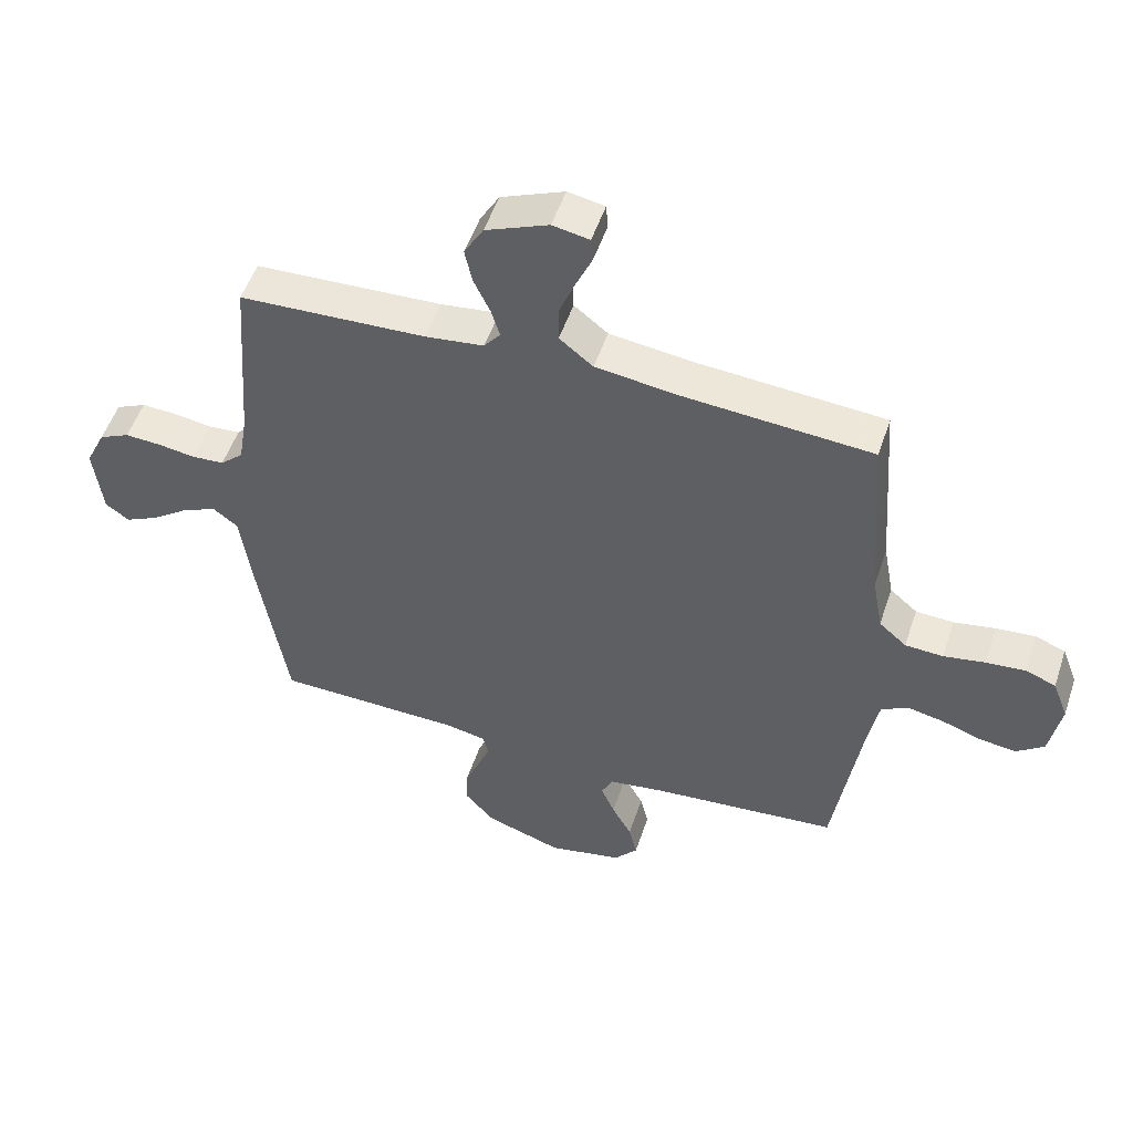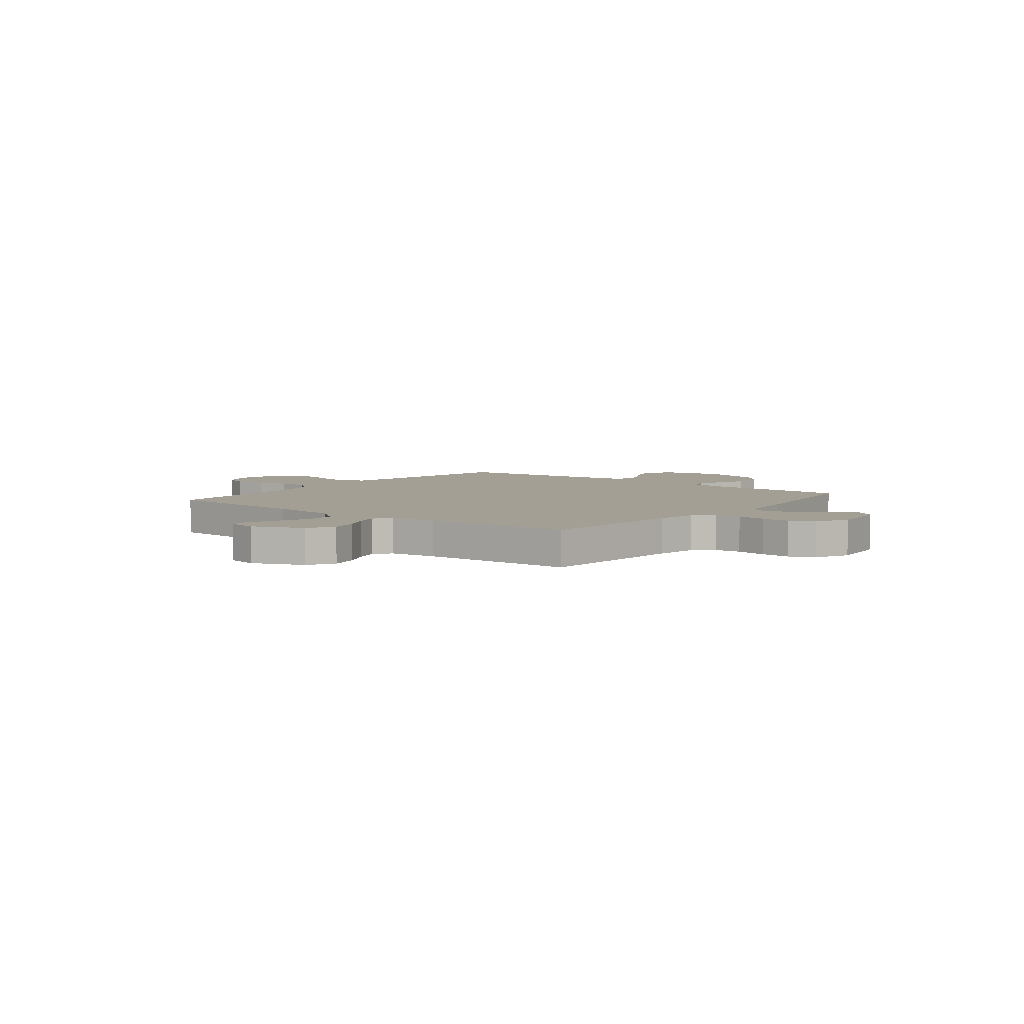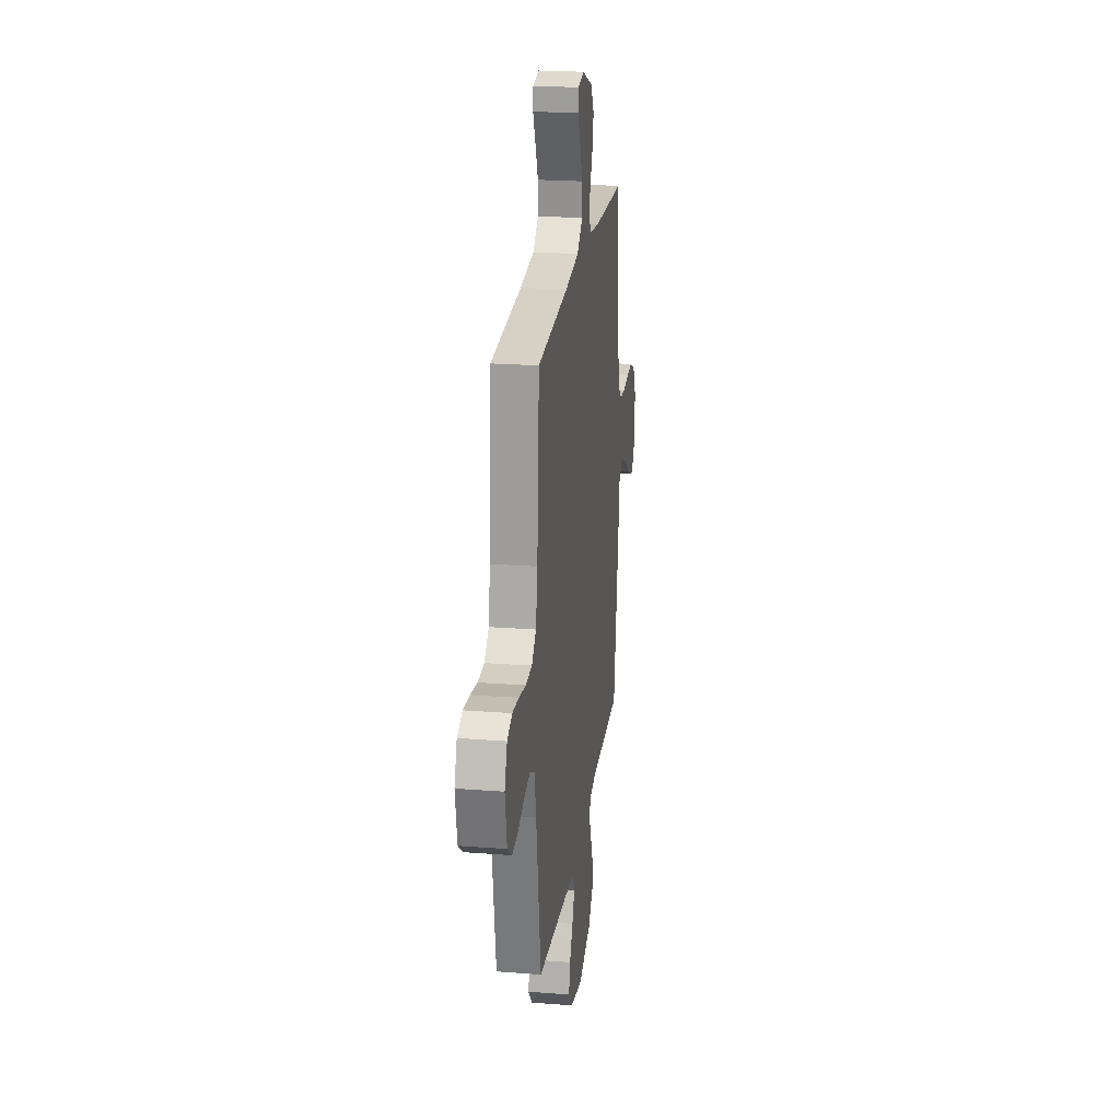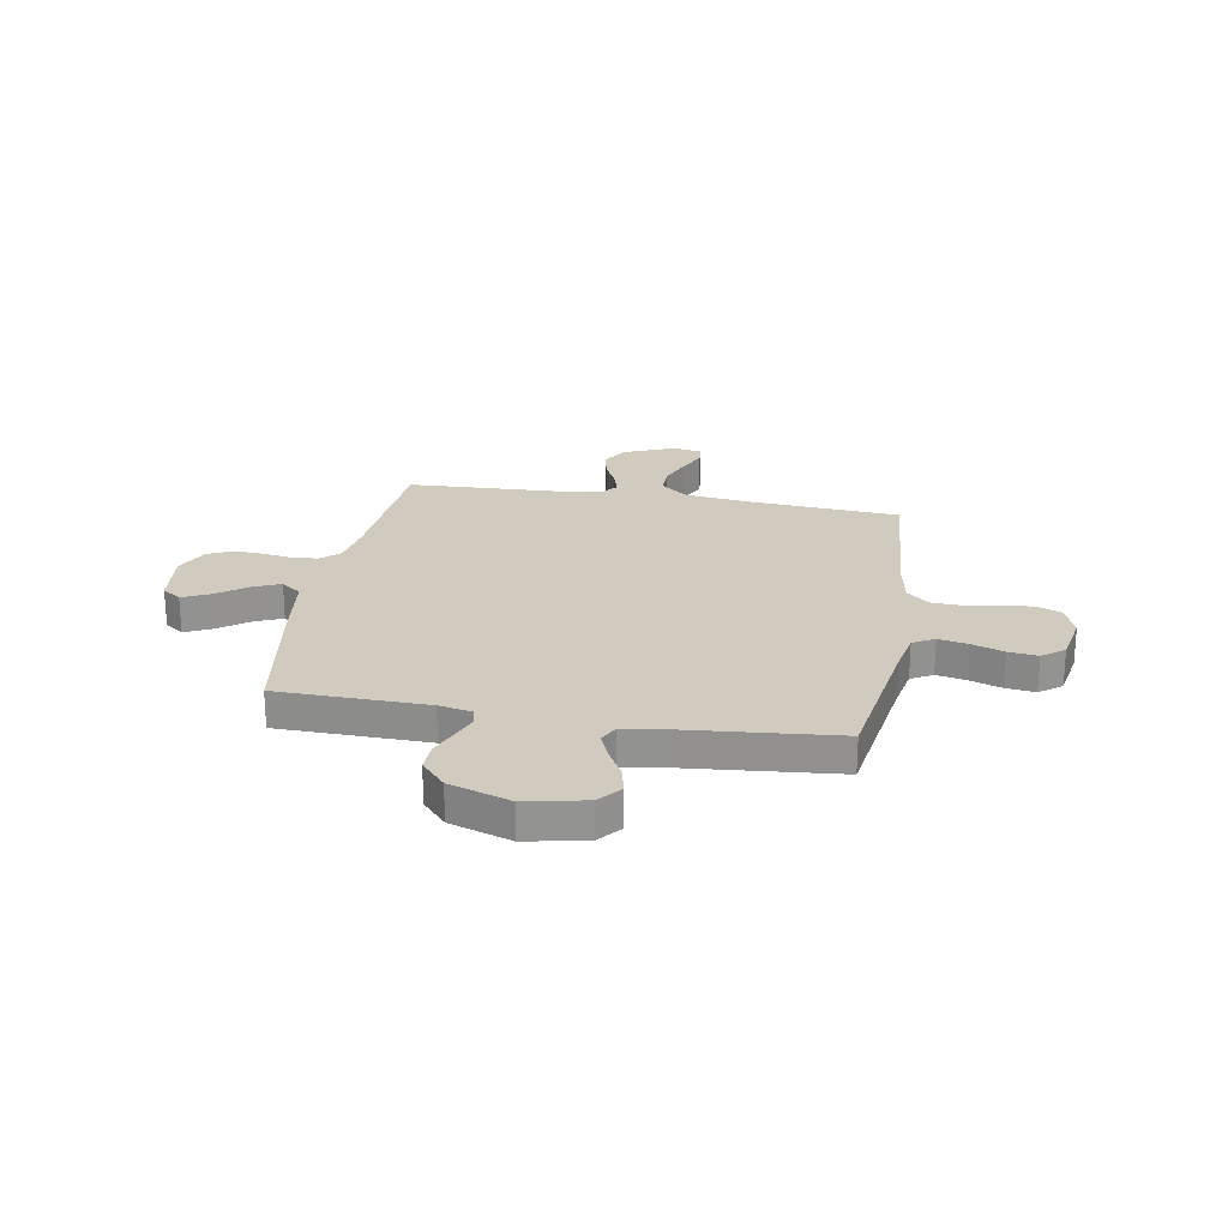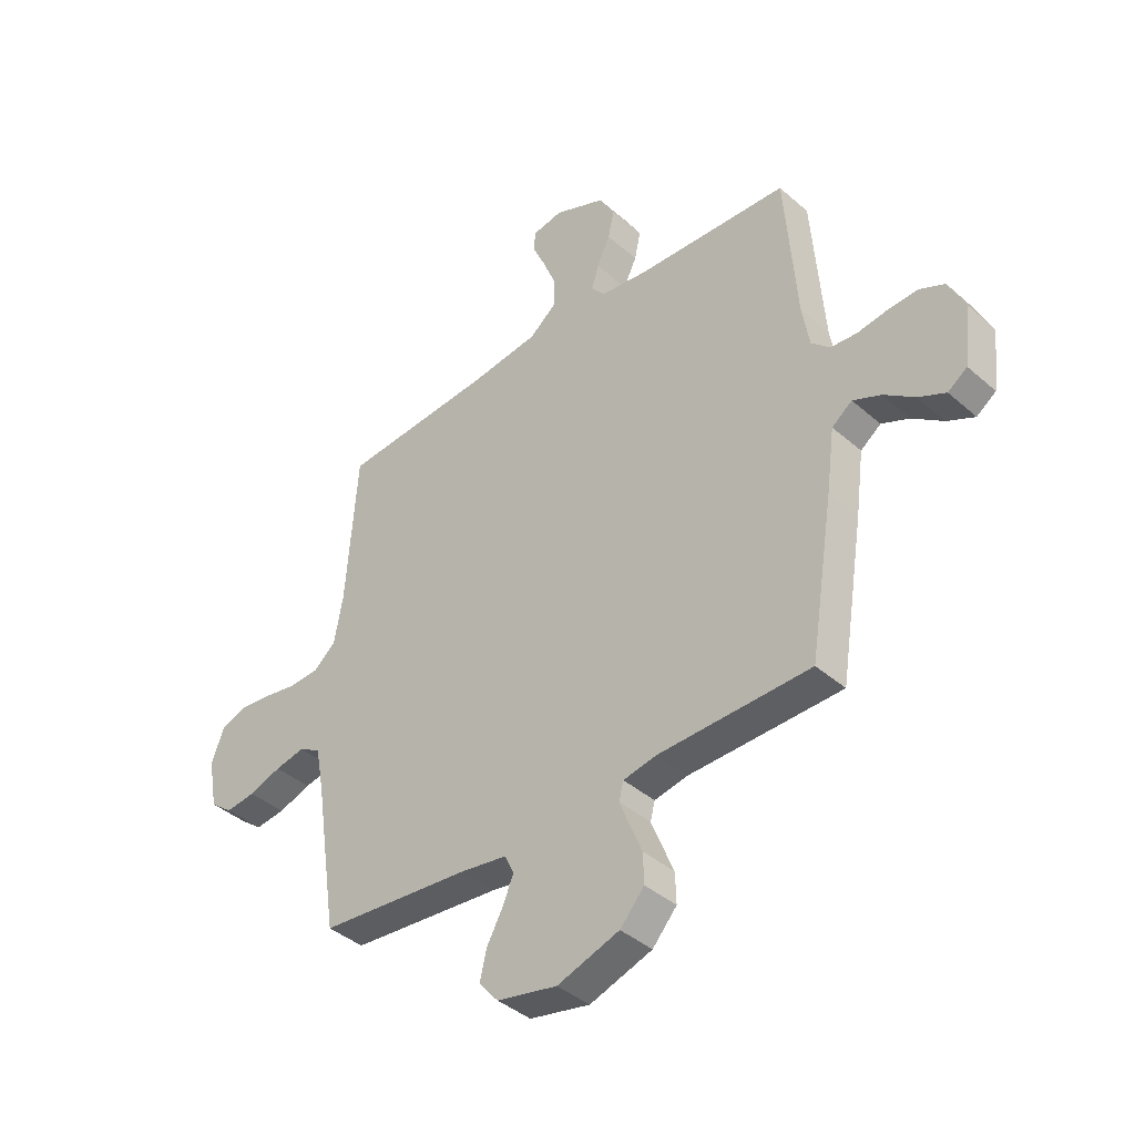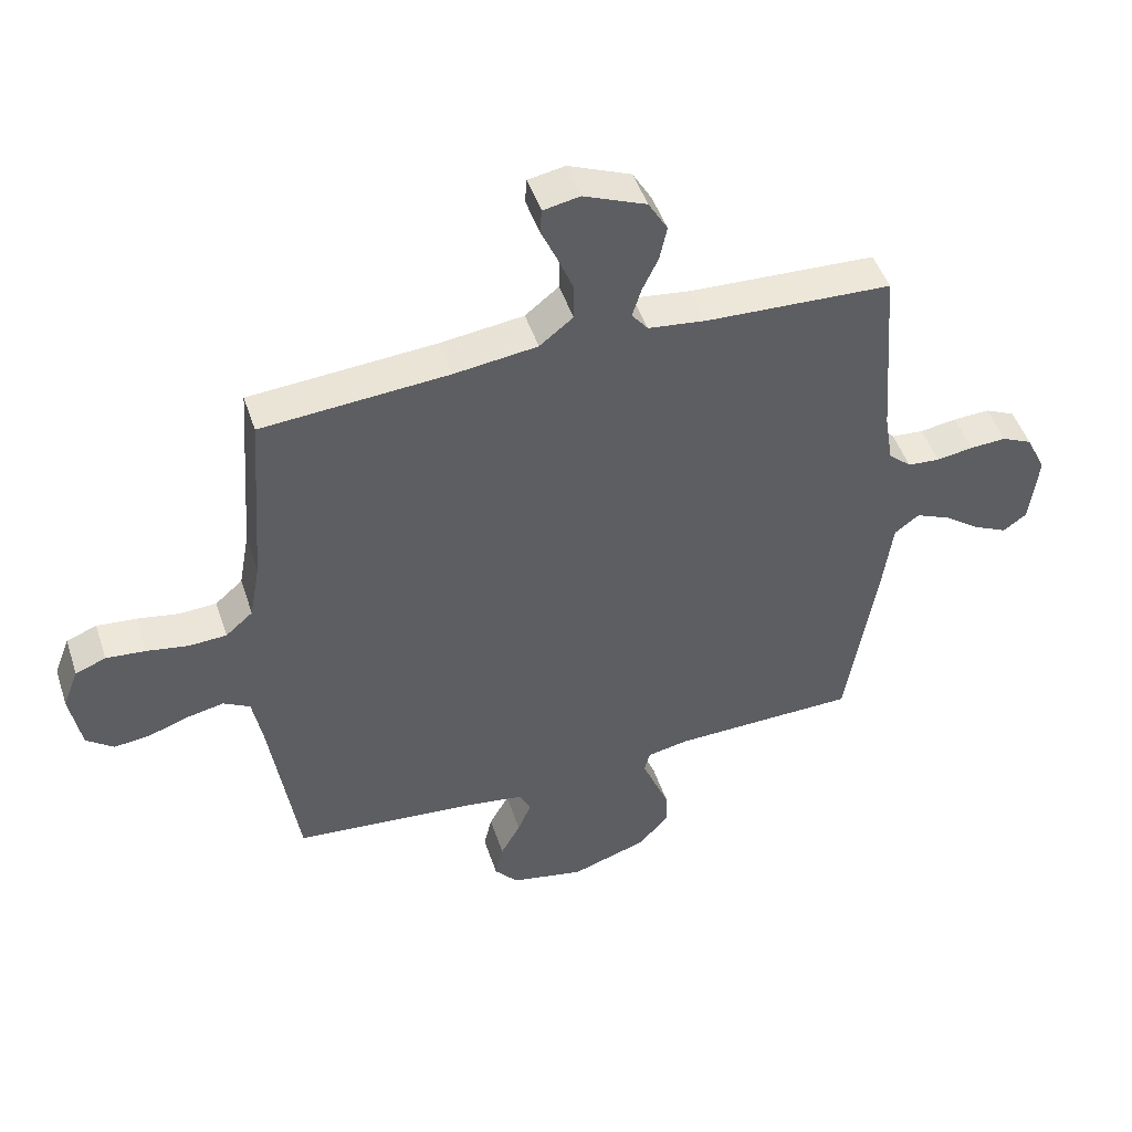
<metadata>
{"format":"obj","ext":"obj","renderer":"f3d","projection":"perspective","resolution":1024,"background":"white","views":[{"elev":52.0,"azim":-161.7,"up":"+Z"},{"elev":5.5,"azim":38.2,"up":"+Y"},{"elev":22.6,"azim":-82.4,"up":"+Z"},{"elev":23.6,"azim":-170.1,"up":"+Y"},{"elev":-40.1,"azim":43.0,"up":"+Z"},{"elev":48.0,"azim":-18.1,"up":"+Z"}]}
</metadata>
<code>
v -0.5 0.07 0.5
v -0.2 0.07 0.522
v -0.065 0.07 0.539
v -0.011 0.07 0.582
v -0.011 0.07 0.641
v -0.037 0.07 0.705
v -0.062 0.07 0.761
v -0.059 0.07 0.8
v 0 0.07 0.811
v 0.101 0.07 0.769
v 0.132 0.07 0.716
v 0.12 0.07 0.66
v 0.094 0.07 0.605
v 0.08 0.07 0.559
v 0.106 0.07 0.526
v 0.2 0.07 0.514
v 0.5 0.07 0.5
v 0.523 0.07 0.2
v 0.537 0.07 0.116
v 0.574 0.07 0.082
v 0.626 0.07 0.078
v 0.685 0.07 0.087
v 0.744 0.07 0.09
v 0.793 0.07 0.067
v 0.825 0.07 0
v 0.811 0.07 -0.117
v 0.773 0.07 -0.144
v 0.719 0.07 -0.118
v 0.659 0.07 -0.074
v 0.604 0.07 -0.05
v 0.564 0.07 -0.08
v 0.548 0.07 -0.2
v 0.5 0.07 -0.5
v 0.2 0.07 -0.506
v 0.134 0.07 -0.519
v 0.125 0.07 -0.554
v 0.145 0.07 -0.604
v 0.169 0.07 -0.662
v 0.171 0.07 -0.721
v 0.123 0.07 -0.775
v 0 0.07 -0.816
v -0.119 0.07 -0.791
v -0.157 0.07 -0.746
v -0.144 0.07 -0.69
v -0.112 0.07 -0.632
v -0.09 0.07 -0.58
v -0.109 0.07 -0.542
v -0.2 0.07 -0.528
v -0.5 0.07 -0.5
v -0.545 0.07 -0.2
v -0.561 0.07 -0.116
v -0.604 0.07 -0.092
v -0.663 0.07 -0.104
v -0.727 0.07 -0.126
v -0.786 0.07 -0.133
v -0.83 0.07 -0.099
v -0.848 0.07 0
v -0.823 0.07 0.065
v -0.774 0.07 0.084
v -0.711 0.07 0.078
v -0.644 0.07 0.066
v -0.583 0.07 0.069
v -0.539 0.07 0.107
v -0.522 0.07 0.2
v -0.5 0 0.5
v -0.2 0 0.522
v -0.065 0 0.539
v -0.011 0 0.582
v -0.011 0 0.641
v -0.037 0 0.705
v -0.062 0 0.761
v -0.059 0 0.8
v 0 0 0.811
v 0.101 0 0.769
v 0.132 0 0.716
v 0.12 0 0.66
v 0.094 0 0.605
v 0.08 0 0.559
v 0.106 0 0.526
v 0.2 0 0.514
v 0.5 0 0.5
v 0.523 0 0.2
v 0.537 0 0.116
v 0.574 0 0.082
v 0.626 0 0.078
v 0.685 0 0.087
v 0.744 0 0.09
v 0.793 0 0.067
v 0.825 0 0
v 0.811 0 -0.117
v 0.773 0 -0.144
v 0.719 0 -0.118
v 0.659 0 -0.074
v 0.604 0 -0.05
v 0.564 0 -0.08
v 0.548 0 -0.2
v 0.5 0 -0.5
v 0.2 0 -0.506
v 0.134 0 -0.519
v 0.125 0 -0.554
v 0.145 0 -0.604
v 0.169 0 -0.662
v 0.171 0 -0.721
v 0.123 0 -0.775
v 0 0 -0.816
v -0.119 0 -0.791
v -0.157 0 -0.746
v -0.144 0 -0.69
v -0.112 0 -0.632
v -0.09 0 -0.58
v -0.109 0 -0.542
v -0.2 0 -0.528
v -0.5 0 -0.5
v -0.545 0 -0.2
v -0.561 0 -0.116
v -0.604 0 -0.092
v -0.663 0 -0.104
v -0.727 0 -0.126
v -0.786 0 -0.133
v -0.83 0 -0.099
v -0.848 0 0
v -0.823 0 0.065
v -0.774 0 0.084
v -0.711 0 0.078
v -0.644 0 0.066
v -0.583 0 0.069
v -0.539 0 0.107
v -0.522 0 0.2
f 58 59 60 61
f 56 57 58 61
f 56 61 62
f 53 54 55 56
f 52 53 56 62
f 51 52 62 63
f 48 49 50
f 47 48 50 51
f 42 43 44 45
f 42 45 46
f 41 42 46
f 40 41 46
f 37 38 39 40
f 36 37 40 46
f 35 36 46 47
f 31 32 33 34
f 31 34 35 47
f 26 27 28 29
f 26 29 30
f 25 26 30
f 24 25 30
f 21 22 23 24
f 21 24 30
f 20 21 30 31
f 16 17 18
f 15 16 18 19
f 10 11 12 13
f 10 13 14
f 9 10 14
f 6 7 8 9
f 5 6 9 14
f 4 5 14 15
f 64 1 2
f 64 2 3
f 63 64 3
f 19 20 31 47
f 19 47 51 63
f 15 19 63
f 3 4 15 63
f 125 124 123 122
f 125 122 121 120
f 126 125 120
f 120 119 118 117
f 126 120 117 116
f 127 126 116 115
f 114 113 112
f 115 114 112 111
f 109 108 107 106
f 110 109 106
f 110 106 105
f 110 105 104
f 104 103 102 101
f 110 104 101 100
f 111 110 100 99
f 98 97 96 95
f 111 99 98 95
f 93 92 91 90
f 94 93 90
f 94 90 89
f 94 89 88
f 88 87 86 85
f 94 88 85
f 95 94 85 84
f 82 81 80
f 83 82 80 79
f 77 76 75 74
f 78 77 74
f 78 74 73
f 73 72 71 70
f 78 73 70 69
f 79 78 69 68
f 66 65 128
f 67 66 128
f 67 128 127
f 111 95 84 83
f 127 115 111 83
f 127 83 79
f 127 79 68 67
f 1 65 66 2
f 2 66 67 3
f 3 67 68 4
f 4 68 69 5
f 5 69 70 6
f 6 70 71 7
f 7 71 72 8
f 8 72 73 9
f 9 73 74 10
f 10 74 75 11
f 11 75 76 12
f 12 76 77 13
f 13 77 78 14
f 14 78 79 15
f 15 79 80 16
f 16 80 81 17
f 17 81 82 18
f 18 82 83 19
f 19 83 84 20
f 20 84 85 21
f 21 85 86 22
f 22 86 87 23
f 23 87 88 24
f 24 88 89 25
f 25 89 90 26
f 26 90 91 27
f 27 91 92 28
f 28 92 93 29
f 29 93 94 30
f 30 94 95 31
f 31 95 96 32
f 32 96 97 33
f 33 97 98 34
f 34 98 99 35
f 35 99 100 36
f 36 100 101 37
f 37 101 102 38
f 38 102 103 39
f 39 103 104 40
f 40 104 105 41
f 41 105 106 42
f 42 106 107 43
f 43 107 108 44
f 44 108 109 45
f 45 109 110 46
f 46 110 111 47
f 47 111 112 48
f 48 112 113 49
f 49 113 114 50
f 50 114 115 51
f 51 115 116 52
f 52 116 117 53
f 53 117 118 54
f 54 118 119 55
f 55 119 120 56
f 56 120 121 57
f 57 121 122 58
f 58 122 123 59
f 59 123 124 60
f 60 124 125 61
f 61 125 126 62
f 62 126 127 63
f 63 127 128 64
f 64 128 65 1

</code>
